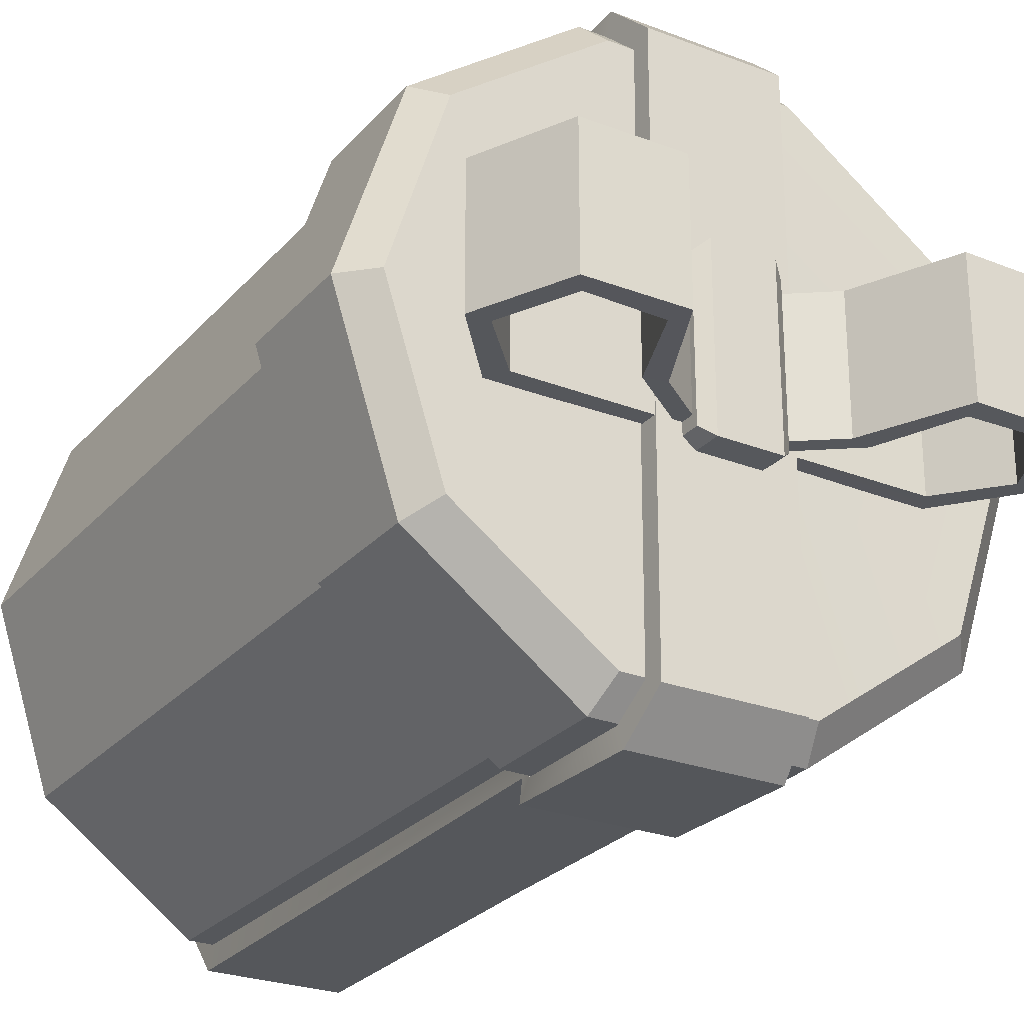
<metadata>
{"format":"obj","ext":"obj","renderer":"f3d","projection":"perspective","resolution":1024,"background":"white","views":[{"elev":-26.5,"azim":148.4,"up":"+Z"}]}
</metadata>
<code>
g Present_Box_Pattern_22
v 0.3465 0.03284 -0.0003874
v 0.3465 0.6739 -0.0003874
v 0.2801 0.6739 -0.2039
v 0.2801 0.03284 -0.2039
v 0.2801 0.03284 -0.2039
v 0.2801 0.6739 -0.2039
v 0.107 0.6739 -0.3299
v 0.107 0.03284 -0.3299
v 0.107 0.03284 -0.3299
v 0.107 0.6739 -0.3299
v -0.1076 0.6739 -0.3299
v -0.1076 0.03284 -0.3299
v -0.1076 0.03284 -0.3299
v -0.1076 0.6739 -0.3299
v -0.2807 0.6739 -0.2039
v -0.2807 0.03284 -0.2039
v -0.2807 0.03284 -0.2039
v -0.2807 0.6739 -0.2039
v -0.3472 0.6739 -0.0003874
v -0.3472 0.03284 -0.0003874
v -0.3472 0.03284 -0.0003874
v -0.3472 0.6739 -0.0003874
v -0.2807 0.6739 0.2032
v -0.2807 0.03284 0.2032
v -0.2807 0.03284 0.2032
v -0.2807 0.6739 0.2032
v -0.1076 0.6739 0.3292
v -0.1076 0.03284 0.3292
v -0.1076 0.03284 0.3292
v -0.1076 0.6739 0.3292
v 0.107 0.6739 0.3292
v 0.107 0.03284 0.3292
v 0.107 0.03284 0.3292
v 0.107 0.6739 0.3292
v 0.2801 0.6739 0.2032
v 0.2801 0.03284 0.2032
v 0.2801 0.03284 0.2032
v 0.2801 0.6739 0.2032
v 0.3465 0.6739 -0.0003874
v 0.3465 0.03284 -0.0003874
v 0.107 0.6739 -0.3299
v -0.1145 0.6739 -0.3535
v -0.1076 0.6739 -0.3299
v 0.1153 0.6739 -0.3535
v 0.2801 0.6739 -0.2039
v 0.3009 0.6739 -0.2192
v 0.3465 0.6739 -0.0003874
v 0.3715 0.6739 -0.0003874
v 0.2801 0.6739 0.2032
v 0.3009 0.6739 0.2184
v 0.107 0.6739 0.3292
v 0.1153 0.6739 0.3541
v -0.1076 0.6739 0.3292
v -0.1145 0.6739 0.3541
v -0.2807 0.6739 0.2032
v -0.3015 0.6739 0.2184
v -0.3472 0.6739 -0.0003874
v -0.3721 0.6739 -0.0003874
v -0.2807 0.6739 -0.2039
v -0.3015 0.6739 -0.2192
v -0.1076 0.6739 -0.3299
v -0.1145 0.6739 -0.3535
v 0.3715 0.6739 -0.0003874
v 0.3715 0.8152 -0.0003874
v 0.3009 0.8152 -0.2192
v 0.3009 0.6739 -0.2192
v 0.3009 0.6739 -0.2192
v 0.3009 0.8152 -0.2192
v 0.1153 0.8152 -0.3535
v 0.1153 0.6739 -0.3535
v 0.1153 0.6739 -0.3535
v 0.1153 0.8152 -0.3535
v -0.1145 0.8152 -0.3535
v -0.1145 0.6739 -0.3535
v -0.1145 0.6739 -0.3535
v -0.1145 0.8152 -0.3535
v -0.3015 0.8152 -0.2192
v -0.3015 0.6739 -0.2192
v -0.3015 0.6739 -0.2192
v -0.3015 0.8152 -0.2192
v -0.3721 0.8152 -0.0003874
v -0.3721 0.6739 -0.0003874
v -0.3721 0.6739 -0.0003874
v -0.3721 0.8152 -0.0003874
v -0.3015 0.8152 0.2184
v -0.3015 0.6739 0.2184
v -0.3015 0.6739 0.2184
v -0.3015 0.8152 0.2184
v -0.1145 0.8152 0.3541
v -0.1145 0.6739 0.3541
v -0.1145 0.6739 0.3541
v -0.1145 0.8152 0.3541
v 0.1153 0.8152 0.3541
v 0.1153 0.6739 0.3541
v 0.1153 0.6739 0.3541
v 0.1153 0.8152 0.3541
v 0.3009 0.8152 0.2184
v 0.3009 0.6739 0.2184
v 0.3009 0.6739 0.2184
v 0.3009 0.8152 0.2184
v 0.3715 0.8152 -0.0003874
v 0.3715 0.6739 -0.0003874
v 0.3465 0.03284 -0.0003874
v 0.2801 0.03284 -0.2039
v 0.2538 -0.0003874 -0.1845
v 0.3133 -0.0003874 -0.0003874
v 0.2801 0.03284 -0.2039
v 0.107 0.03284 -0.3299
v 0.09731 -0.0003874 -0.2981
v 0.2538 -0.0003874 -0.1845
v 0.107 0.03284 -0.3299
v -0.1076 0.03284 -0.3299
v -0.09654 -0.0003874 -0.2981
v 0.09731 -0.0003874 -0.2981
v -0.1076 0.03284 -0.3299
v -0.2807 0.03284 -0.2039
v -0.253 -0.0003874 -0.1845
v -0.09654 -0.0003874 -0.2981
v -0.2807 0.03284 -0.2039
v -0.3472 0.03284 -0.0003874
v -0.3139 -0.0003874 -0.0003874
v -0.253 -0.0003874 -0.1845
v -0.3472 0.03284 -0.0003874
v -0.2807 0.03284 0.2032
v -0.253 -0.0003874 0.1838
v -0.3139 -0.0003874 -0.0003874
v -0.2807 0.03284 0.2032
v -0.1076 0.03284 0.3292
v -0.09654 -0.0003874 0.2987
v -0.253 -0.0003874 0.1838
v -0.1076 0.03284 0.3292
v 0.107 0.03284 0.3292
v 0.09731 -0.0003874 0.2987
v -0.09654 -0.0003874 0.2987
v 0.107 0.03284 0.3292
v 0.2801 0.03284 0.2032
v 0.2538 -0.0003874 0.1838
v 0.09731 -0.0003874 0.2987
v 0.2801 0.03284 0.2032
v 0.3465 0.03284 -0.0003874
v 0.3133 -0.0003874 -0.0003874
v 0.2538 -0.0003874 0.1838
v 0.3009 0.8152 -0.2192
v 0.3715 0.8152 -0.0003874
v 0.3382 0.8484 -0.0003874
v 0.2745 0.8484 -0.1998
v 0.1153 0.8152 -0.3535
v 0.3009 0.8152 -0.2192
v 0.2745 0.8484 -0.1998
v 0.1042 0.8484 -0.3216
v -0.1145 0.8152 -0.3535
v 0.1153 0.8152 -0.3535
v 0.1042 0.8484 -0.3216
v -0.1048 0.8484 -0.3216
v -0.3015 0.8152 -0.2192
v -0.1145 0.8152 -0.3535
v -0.1048 0.8484 -0.3216
v -0.2738 0.8484 -0.1998
v -0.3721 0.8152 -0.0003874
v -0.3015 0.8152 -0.2192
v -0.2738 0.8484 -0.1998
v -0.3388 0.8484 -0.0003874
v -0.3015 0.8152 0.2184
v -0.3721 0.8152 -0.0003874
v -0.3388 0.8484 -0.0003874
v -0.2738 0.8484 0.199
v -0.1145 0.8152 0.3541
v -0.3015 0.8152 0.2184
v -0.2738 0.8484 0.199
v -0.1048 0.8484 0.3222
v 0.1153 0.8152 0.3541
v -0.1145 0.8152 0.3541
v -0.1048 0.8484 0.3222
v 0.1042 0.8484 0.3222
v 0.3009 0.8152 0.2184
v 0.1153 0.8152 0.3541
v 0.1042 0.8484 0.3222
v 0.2745 0.8484 0.199
v 0.3715 0.8152 -0.0003874
v 0.3009 0.8152 0.2184
v 0.2745 0.8484 0.199
v 0.3382 0.8484 -0.0003874
v 0.2261 0.8706 0.073
v 0.2261 0.8706 -0.07931
v 0.2829 0.9342 -0.07931
v 0.2829 0.9342 0.073
v 0.2261 0.8706 -0.07931
v 0.2385 0.847 -0.07931
v 0.3078 0.9329 -0.07931
v 0.2829 0.9342 -0.07931
v 0.2455 1.015 -0.07931
v 0.2607 1.035 -0.07931
v 0.1596 1.012 -0.07931
v 0.1513 1.037 -0.07931
v 0.1001 0.9259 -0.07931
v 0.1236 0.9204 -0.07931
v 0.05716 0.8706 -0.07931
v 0.001772 0.8525 -0.07931
v 0.2385 0.847 -0.07931
v 0.1236 0.9204 -0.07931
v 0.001772 0.8525 -0.07931
v 0.05716 0.8706 -0.07931
v 0.2385 0.847 -0.07931
v 0.2385 0.847 0.073
v 0.3078 0.9329 0.073
v 0.3078 0.9329 -0.07931
v 0.2385 0.847 0.073
v 0.001772 0.8525 0.073
v 0.05716 0.8706 0.073
v 0.2261 0.8706 0.073
v 0.2385 0.847 0.073
v 0.2829 0.9342 0.073
v 0.3078 0.9329 0.073
v 0.2607 1.035 0.073
v 0.2455 1.015 0.073
v 0.1513 1.037 0.073
v 0.1596 1.012 0.073
v 0.1236 0.9204 0.073
v 0.1001 0.9259 0.073
v 0.1236 0.9204 0.073
v 0.05716 0.8706 0.073
v 0.001772 0.8525 0.073
v 0.2261 0.8706 0.073
v 0.05716 0.8706 0.073
v 0.05716 0.8706 -0.07931
v 0.2261 0.8706 -0.07931
v 0.2385 0.847 -0.07931
v 0.001772 0.8525 -0.07931
v 0.001772 0.8525 0.073
v 0.2385 0.847 0.073
v 0.1596 1.012 0.073
v 0.2455 1.015 0.073
v 0.2455 1.015 -0.07931
v 0.1596 1.012 -0.07931
v 0.1513 1.037 -0.07931
v 0.2607 1.035 -0.07931
v 0.2607 1.035 0.073
v 0.1513 1.037 0.073
v 0.2455 1.015 0.073
v 0.2829 0.9342 0.073
v 0.2829 0.9342 -0.07931
v 0.2455 1.015 -0.07931
v 0.2607 1.035 -0.07931
v 0.3078 0.9329 -0.07931
v 0.3078 0.9329 0.073
v 0.2607 1.035 0.073
v 0.1596 1.012 0.073
v 0.1596 1.012 -0.07931
v 0.1236 0.9204 -0.07931
v 0.1236 0.9204 0.073
v 0.1513 1.037 -0.07931
v 0.1513 1.037 0.073
v 0.1001 0.9259 0.073
v 0.1001 0.9259 -0.07931
v 0.1236 0.9204 0.073
v 0.1236 0.9204 -0.07931
v 0.05716 0.8706 -0.07931
v 0.05716 0.8706 0.073
v 0.1001 0.9259 -0.07931
v 0.1001 0.9259 0.073
v 0.001772 0.8525 0.073
v 0.001772 0.8525 -0.07931
v -0.037 0.9052 0.09792
v -0.037 0.9052 -0.1042
v 0.035 0.9052 -0.1042
v 0.035 0.9052 0.09792
v 0.035 0.829 -0.1042
v -0.037 0.829 -0.1042
v -0.037 0.829 0.09792
v 0.035 0.829 0.09792
v 0.035 0.9052 0.09792
v 0.035 0.829 0.09792
v -0.037 0.829 0.09792
v -0.037 0.9052 0.09792
v 0.04885 0.8941 -0.09316
v 0.04885 0.8415 -0.09316
v 0.04885 0.8415 0.08546
v 0.04885 0.8941 0.08546
v -0.037 0.9052 -0.1042
v -0.037 0.829 -0.1042
v 0.035 0.829 -0.1042
v 0.035 0.9052 -0.1042
v -0.05084 0.8941 0.08546
v -0.05084 0.8415 0.08546
v -0.05084 0.8415 -0.09316
v -0.05084 0.8941 -0.09316
v 0.035 0.9052 0.09792
v 0.035 0.9052 -0.1042
v 0.04885 0.8941 -0.09316
v 0.04885 0.8941 0.08546
v -0.037 0.9052 -0.1042
v -0.037 0.9052 0.09792
v -0.05084 0.8941 0.08546
v -0.05084 0.8941 -0.09316
v 0.035 0.829 -0.1042
v 0.035 0.829 0.09792
v 0.04885 0.8415 0.08546
v 0.04885 0.8415 -0.09316
v -0.037 0.829 0.09792
v -0.037 0.829 -0.1042
v -0.05084 0.8415 -0.09316
v -0.05084 0.8415 0.08546
v -0.037 0.9052 0.09792
v -0.037 0.829 0.09792
v -0.05084 0.8415 0.08546
v -0.05084 0.8941 0.08546
v 0.035 0.829 0.09792
v 0.035 0.9052 0.09792
v 0.04885 0.8941 0.08546
v 0.04885 0.8415 0.08546
v 0.04885 0.8415 -0.09316
v 0.04885 0.8941 -0.09316
v 0.035 0.9052 -0.1042
v 0.035 0.829 -0.1042
v -0.037 0.829 -0.1042
v -0.037 0.9052 -0.1042
v -0.05084 0.8941 -0.09316
v -0.05084 0.8415 -0.09316
v -0.2253 0.8706 -0.07931
v -0.2253 0.8706 0.073
v -0.2807 0.9342 0.073
v -0.2807 0.9342 -0.07931
v -0.2253 0.8706 0.073
v -0.2378 0.847 0.073
v -0.307 0.9329 0.073
v -0.2807 0.9342 0.073
v -0.2447 1.015 0.073
v -0.2599 1.035 0.073
v -0.1588 1.012 0.073
v -0.1492 1.037 0.073
v -0.09792 0.9259 0.073
v -0.1215 0.9204 0.073
v -0.05638 0.8706 0.073
v -0.0009973 0.8525 0.073
v -0.2378 0.847 0.073
v -0.1215 0.9204 0.073
v -0.0009973 0.8525 0.073
v -0.05638 0.8706 0.073
v -0.2378 0.847 0.073
v -0.2378 0.847 -0.07931
v -0.307 0.9329 -0.07931
v -0.307 0.9329 0.073
v -0.2378 0.847 -0.07931
v -0.0009973 0.8525 -0.07931
v -0.05638 0.8706 -0.07931
v -0.2253 0.8706 -0.07931
v -0.2378 0.847 -0.07931
v -0.2807 0.9342 -0.07931
v -0.307 0.9329 -0.07931
v -0.2599 1.035 -0.07931
v -0.2447 1.015 -0.07931
v -0.1492 1.037 -0.07931
v -0.1588 1.012 -0.07931
v -0.1215 0.9204 -0.07931
v -0.09792 0.9259 -0.07931
v -0.1215 0.9204 -0.07931
v -0.05638 0.8706 -0.07931
v -0.0009973 0.8525 -0.07931
v -0.2253 0.8706 -0.07931
v -0.05638 0.8706 -0.07931
v -0.05638 0.8706 0.073
v -0.2253 0.8706 0.073
v -0.2378 0.847 0.073
v -0.0009973 0.8525 0.073
v -0.0009973 0.8525 -0.07931
v -0.2378 0.847 -0.07931
v -0.1588 1.012 -0.07931
v -0.2447 1.015 -0.07931
v -0.2447 1.015 0.073
v -0.1588 1.012 0.073
v -0.1492 1.037 0.073
v -0.2599 1.035 0.073
v -0.2599 1.035 -0.07931
v -0.1492 1.037 -0.07931
v -0.2447 1.015 -0.07931
v -0.2807 0.9342 -0.07931
v -0.2807 0.9342 0.073
v -0.2447 1.015 0.073
v -0.2599 1.035 0.073
v -0.307 0.9329 0.073
v -0.307 0.9329 -0.07931
v -0.2599 1.035 -0.07931
v -0.1588 1.012 -0.07931
v -0.1588 1.012 0.073
v -0.1215 0.9204 0.073
v -0.1215 0.9204 -0.07931
v -0.1492 1.037 0.073
v -0.1492 1.037 -0.07931
v -0.09792 0.9259 -0.07931
v -0.09792 0.9259 0.073
v -0.1215 0.9204 -0.07931
v -0.1215 0.9204 0.073
v -0.05638 0.8706 0.073
v -0.05638 0.8706 -0.07931
v -0.09792 0.9259 0.073
v -0.09792 0.9259 -0.07931
v -0.0009973 0.8525 -0.07931
v -0.0009973 0.8525 0.073
v 0.07931 0.02454 -0.3562
v 0.07931 0.6532 -0.3479
v -0.07715 0.6532 -0.3465
v -0.07715 0.02454 -0.3549
v -0.07992 0.02454 0.3555
v -0.07992 0.6532 0.3472
v 0.07793 0.6532 0.3458
v 0.07793 0.02454 0.3541
v 0.07931 0.6532 -0.3479
v 0.08485 0.6573 -0.3756
v -0.08269 0.6573 -0.3742
v -0.07715 0.6532 -0.3465
v -0.07992 0.6532 0.3472
v -0.08546 0.6573 0.3748
v 0.08347 0.6573 0.3735
v 0.07793 0.6532 0.3458
v 0.08485 0.6573 -0.3756
v 0.08485 0.8235 -0.3798
v -0.08269 0.8235 -0.3784
v -0.08269 0.6573 -0.3742
v -0.08546 0.6573 0.3748
v -0.08546 0.8235 0.3804
v 0.08347 0.8235 0.379
v 0.08347 0.6573 0.3735
v 0.07931 0.02454 -0.3562
v -0.07715 0.02454 -0.3549
v -0.07023 -0.02393 -0.3092
v 0.07239 -0.02393 -0.3105
v -0.07992 0.02454 0.3555
v 0.07793 0.02454 0.3541
v 0.06962 -0.02393 0.3084
v -0.07161 -0.02393 0.3098
v -0.08269 0.8235 -0.3784
v 0.08485 0.8235 -0.3798
v 0.07793 0.8719 -0.3341
v -0.07577 0.8719 -0.3327
v 0.08347 0.8235 0.379
v -0.08546 0.8235 0.3804
v -0.07715 0.8719 0.3347
v 0.07516 0.8719 0.3333
v -0.07161 -0.02393 0.3098
v 0.06962 -0.02393 0.3084
v 0.07239 -0.02393 -0.3105
v -0.07023 -0.02393 -0.3092
v 0.07516 0.8719 0.3333
v -0.07715 0.8719 0.3347
v -0.07577 0.8719 -0.3327
v 0.07793 0.8719 -0.3341
v -0.07715 0.6739 -0.3285
v 0.07931 0.6739 -0.3299
v 0.07931 0.03284 -0.3299
v -0.07715 0.03284 -0.3285
v 0.07793 0.6739 0.3292
v -0.07992 0.6739 0.3305
v -0.07992 0.03284 0.3305
v 0.07793 0.03284 0.3292
v -0.08269 0.6739 -0.3535
v 0.08485 0.6739 -0.3549
v 0.07931 0.6739 -0.3299
v -0.07715 0.6739 -0.3285
v 0.08347 0.6739 0.3527
v -0.08546 0.6739 0.3541
v -0.07992 0.6739 0.3305
v 0.07793 0.6739 0.3292
v -0.08269 0.8152 -0.3535
v 0.08485 0.8152 -0.3549
v 0.08485 0.6739 -0.3549
v -0.08269 0.6739 -0.3535
v 0.08347 0.8152 0.3527
v -0.08546 0.8152 0.3541
v -0.08546 0.6739 0.3541
v 0.08347 0.6739 0.3527
v -0.07023 -0.0003874 -0.2981
v -0.07715 0.03284 -0.3285
v 0.07931 0.03284 -0.3299
v 0.07239 -0.0003874 -0.2981
v 0.06962 -0.0003874 0.2973
v 0.07793 0.03284 0.3292
v -0.07992 0.03284 0.3305
v -0.07161 -0.0003874 0.2987
v 0.07793 0.8484 -0.323
v 0.08485 0.8152 -0.3549
v -0.08269 0.8152 -0.3535
v -0.07577 0.8484 -0.3216
v -0.07715 0.8484 0.3222
v -0.08546 0.8152 0.3541
v 0.08347 0.8152 0.3527
v 0.07516 0.8484 0.3208
v 0.07239 -0.0003874 -0.2981
v 0.06962 -0.0003874 0.2973
v -0.07161 -0.0003874 0.2987
v -0.07023 -0.0003874 -0.2981
v -0.07577 0.8484 -0.3216
v -0.07715 0.8484 0.3222
v 0.07516 0.8484 0.3208
v 0.07793 0.8484 -0.323
v 0.1042 0.8484 0.3222
v 0.0003874 0.8484 -0.0003874
v 0.2745 0.8484 0.199
v -0.1048 0.8484 0.3222
v 0.3382 0.8484 -0.0003874
v -0.2738 0.8484 0.199
v 0.2745 0.8484 -0.1998
v -0.3388 0.8484 -0.0003874
v 0.1042 0.8484 -0.3216
v -0.2738 0.8484 -0.1998
v -0.1048 0.8484 -0.3216
v 0.2538 -0.0003874 0.1838
v 0.0003874 -0.0003874 -0.0003874
v 0.09731 -0.0003874 0.2987
v 0.3133 -0.0003874 -0.0003874
v -0.09654 -0.0003874 0.2987
v 0.2538 -0.0003874 -0.1845
v -0.253 -0.0003874 0.1838
v 0.09731 -0.0003874 -0.2981
v -0.3139 -0.0003874 -0.0003874
v -0.09654 -0.0003874 -0.2981
v -0.253 -0.0003874 -0.1845
v -0.08546 0.8235 0.3804
v -0.07715 0.8484 0.3222
v -0.07715 0.8719 0.3347
v -0.08546 0.8152 0.3541
v -0.07577 0.8484 -0.3216
v -0.08546 0.6573 0.3748
v -0.07577 0.8719 -0.3327
v -0.08546 0.6739 0.3541
v -0.08269 0.8152 -0.3535
v -0.07992 0.6532 0.3472
v -0.08269 0.8235 -0.3784
v -0.07992 0.6739 0.3305
v -0.08269 0.6739 -0.3535
v -0.07992 0.02454 0.3555
v -0.08269 0.6573 -0.3742
v -0.07992 0.03284 0.3305
v -0.07715 0.6739 -0.3285
v -0.07161 -0.02393 0.3098
v -0.07715 0.6532 -0.3465
v -0.07161 -0.0003874 0.2987
v -0.07715 0.03284 -0.3285
v -0.07023 -0.02393 -0.3092
v -0.07715 0.02454 -0.3549
v -0.07023 -0.0003874 -0.2981
v 0.07516 0.8719 0.3333
v 0.07516 0.8484 0.3208
v 0.08347 0.8152 0.3527
v 0.08347 0.8235 0.379
v 0.07793 0.8719 -0.3341
v 0.08347 0.6739 0.3527
v 0.07793 0.8484 -0.323
v 0.08347 0.6573 0.3735
v 0.08485 0.8235 -0.3798
v 0.07793 0.6739 0.3292
v 0.08485 0.8152 -0.3549
v 0.07793 0.6532 0.3458
v 0.08485 0.6573 -0.3756
v 0.07793 0.03284 0.3292
v 0.08485 0.6739 -0.3549
v 0.07793 0.02454 0.3541
v 0.07931 0.6532 -0.3479
v 0.06962 -0.0003874 0.2973
v 0.07931 0.6739 -0.3299
v 0.06962 -0.02393 0.3084
v 0.07931 0.02454 -0.3562
v 0.07239 -0.0003874 -0.2981
v 0.07931 0.03284 -0.3299
v 0.07239 -0.02393 -0.3105
g Present_Box_Pattern_22_0
f 3 2 1
f 4 3 1
f 7 6 5
f 8 7 5
f 11 10 9
f 12 11 9
f 15 14 13
f 16 15 13
f 19 18 17
f 20 19 17
f 23 22 21
f 24 23 21
f 27 26 25
f 28 27 25
f 31 30 29
f 32 31 29
f 35 34 33
f 36 35 33
f 39 38 37
f 40 39 37
f 43 42 41
f 42 44 41
f 41 44 45
f 44 46 45
f 45 46 47
f 46 48 47
f 47 48 49
f 48 50 49
f 49 50 51
f 50 52 51
f 51 52 53
f 52 54 53
f 53 54 55
f 54 56 55
f 55 56 57
f 56 58 57
f 57 58 59
f 58 60 59
f 59 60 61
f 60 62 61
f 65 64 63
f 66 65 63
f 69 68 67
f 70 69 67
f 73 72 71
f 74 73 71
f 77 76 75
f 78 77 75
f 81 80 79
f 82 81 79
f 85 84 83
f 86 85 83
f 89 88 87
f 90 89 87
f 93 92 91
f 94 93 91
f 97 96 95
f 98 97 95
f 101 100 99
f 102 101 99
f 105 104 103
f 106 105 103
f 109 108 107
f 110 109 107
f 113 112 111
f 114 113 111
f 117 116 115
f 118 117 115
f 121 120 119
f 122 121 119
f 125 124 123
f 126 125 123
f 129 128 127
f 130 129 127
f 133 132 131
f 134 133 131
f 137 136 135
f 138 137 135
f 141 140 139
f 142 141 139
f 145 144 143
f 146 145 143
f 149 148 147
f 150 149 147
f 153 152 151
f 154 153 151
f 157 156 155
f 158 157 155
f 161 160 159
f 162 161 159
f 165 164 163
f 166 165 163
f 169 168 167
f 170 169 167
f 173 172 171
f 174 173 171
f 177 176 175
f 178 177 175
f 181 180 179
f 182 181 179
f 185 184 183
f 186 185 183
f 189 188 187
f 190 189 187
f 189 190 191
f 192 189 191
f 192 191 193
f 194 192 193
f 195 194 193
f 196 195 193
f 198 197 187
f 199 198 187
f 201 195 200
f 202 201 200
f 205 204 203
f 206 205 203
f 209 208 207
f 210 209 207
f 212 210 211
f 213 212 211
f 212 213 214
f 215 212 214
f 215 214 216
f 217 215 216
f 218 217 216
f 219 218 216
f 221 220 219
f 222 221 219
f 225 224 223
f 226 225 223
f 229 228 227
f 230 229 227
f 233 232 231
f 234 233 231
f 237 236 235
f 238 237 235
f 241 240 239
f 242 241 239
f 245 244 243
f 246 245 243
f 249 248 247
f 250 249 247
f 253 252 251
f 254 253 251
f 257 256 255
f 258 257 255
f 261 260 259
f 262 261 259
f 265 264 263
f 266 265 263
f 269 268 267
f 270 269 267
f 273 272 271
f 274 273 271
f 277 276 275
f 278 277 275
f 281 280 279
f 282 281 279
f 285 284 283
f 286 285 283
f 289 288 287
f 290 289 287
f 293 292 291
f 294 293 291
f 297 296 295
f 298 297 295
f 301 300 299
f 302 301 299
f 305 304 303
f 306 305 303
f 309 308 307
f 310 309 307
f 313 312 311
f 314 313 311
f 317 316 315
f 318 317 315
f 321 320 319
f 322 321 319
f 325 324 323
f 326 325 323
f 325 326 327
f 328 325 327
f 328 327 329
f 330 328 329
f 331 330 329
f 332 331 329
f 334 333 323
f 335 334 323
f 337 331 336
f 338 337 336
f 341 340 339
f 342 341 339
f 345 344 343
f 346 345 343
f 348 346 347
f 349 348 347
f 348 349 350
f 351 348 350
f 351 350 352
f 353 351 352
f 354 353 352
f 355 354 352
f 357 356 355
f 358 357 355
f 361 360 359
f 362 361 359
f 365 364 363
f 366 365 363
f 369 368 367
f 370 369 367
f 373 372 371
f 374 373 371
f 377 376 375
f 378 377 375
f 381 380 379
f 382 381 379
f 385 384 383
f 386 385 383
f 389 388 387
f 390 389 387
f 393 392 391
f 394 393 391
f 397 396 395
f 398 397 395
f 401 400 399
f 402 401 399
f 405 404 403
f 406 405 403
f 409 408 407
f 410 409 407
f 413 412 411
f 414 413 411
f 417 416 415
f 418 417 415
f 421 420 419
f 422 421 419
f 425 424 423
f 426 425 423
f 429 428 427
f 430 429 427
f 433 432 431
f 434 433 431
f 437 436 435
f 438 437 435
f 441 440 439
f 442 441 439
f 445 444 443
f 446 445 443
f 449 448 447
f 450 449 447
f 453 452 451
f 454 453 451
f 457 456 455
f 458 457 455
f 461 460 459
f 462 461 459
f 465 464 463
f 466 465 463
f 469 468 467
f 470 469 467
f 473 472 471
f 474 473 471
f 477 476 475
f 478 477 475
f 481 480 479
f 482 481 479
f 485 484 483
f 486 485 483
f 489 488 487
f 490 489 487
f 493 492 491
f 494 493 491
f 497 496 495
f 495 496 498
f 499 496 497
f 498 496 500
f 501 496 499
f 500 496 502
f 503 496 501
f 502 496 504
f 505 496 503
f 504 496 505
f 508 507 506
f 506 507 509
f 510 507 508
f 509 507 511
f 512 507 510
f 511 507 513
f 514 507 512
f 513 507 515
f 516 507 514
f 515 507 516
f 519 518 517
f 518 520 517
f 521 518 519
f 517 520 522
f 523 521 519
f 520 524 522
f 525 521 523
f 522 524 526
f 527 525 523
f 524 528 526
f 529 525 527
f 526 528 530
f 531 529 527
f 528 532 530
f 533 529 531
f 530 532 534
f 535 533 531
f 532 536 534
f 537 533 535
f 534 536 538
f 539 537 535
f 536 540 538
f 540 537 539
f 538 540 539
f 543 542 541
f 544 543 541
f 541 542 545
f 546 543 544
f 542 547 545
f 548 546 544
f 545 547 549
f 550 546 548
f 547 551 549
f 552 550 548
f 549 551 553
f 554 550 552
f 551 555 553
f 556 554 552
f 553 555 557
f 558 554 556
f 555 559 557
f 560 558 556
f 557 559 561
f 562 558 560
f 559 563 561
f 564 562 560
f 561 563 564
f 563 562 564

</code>
